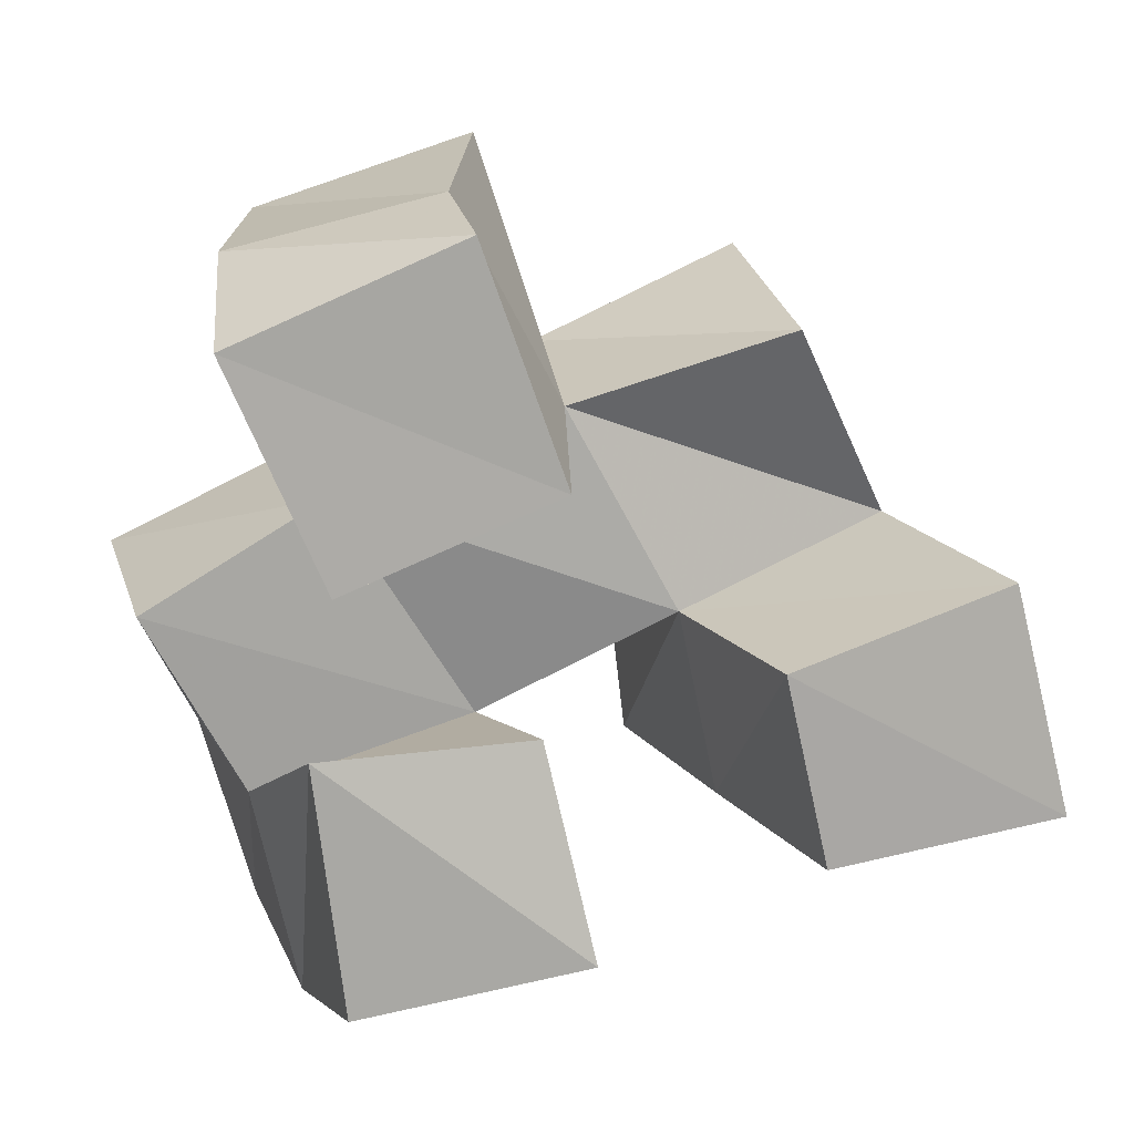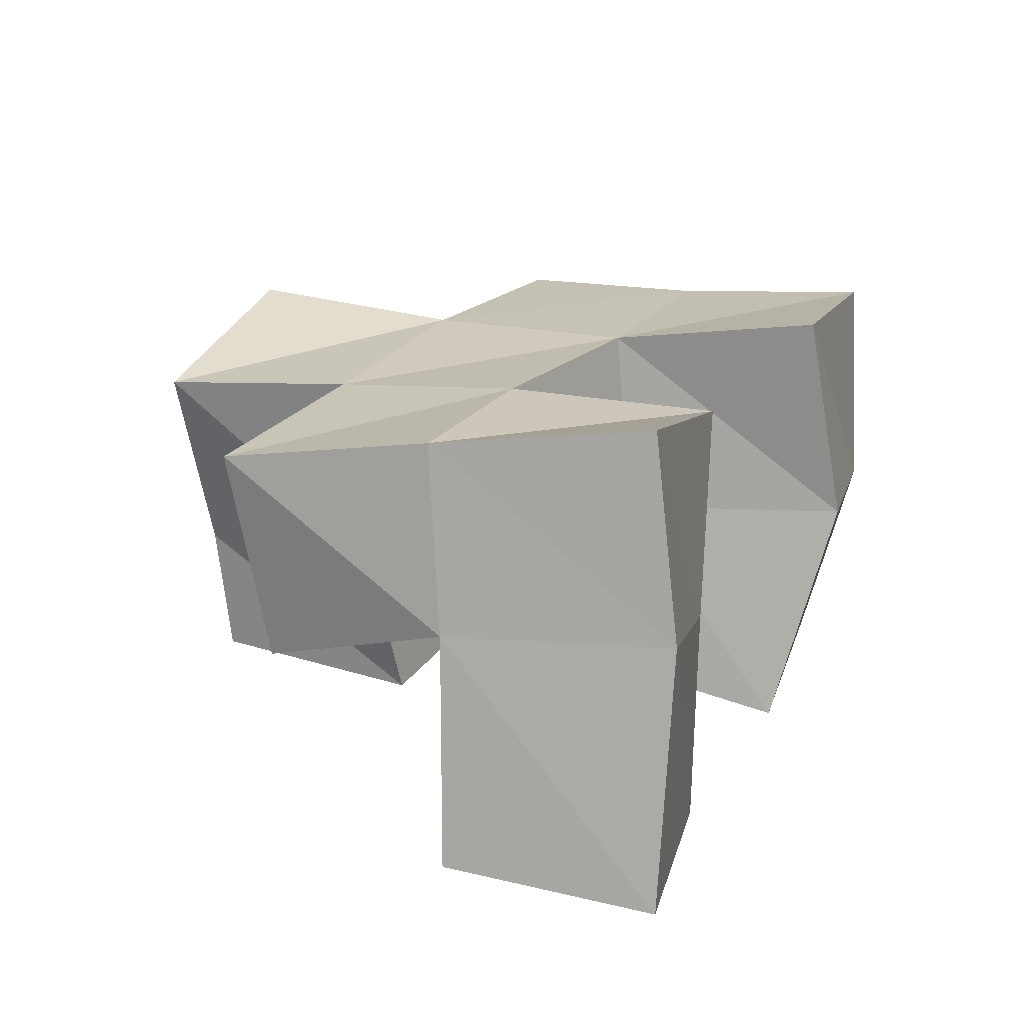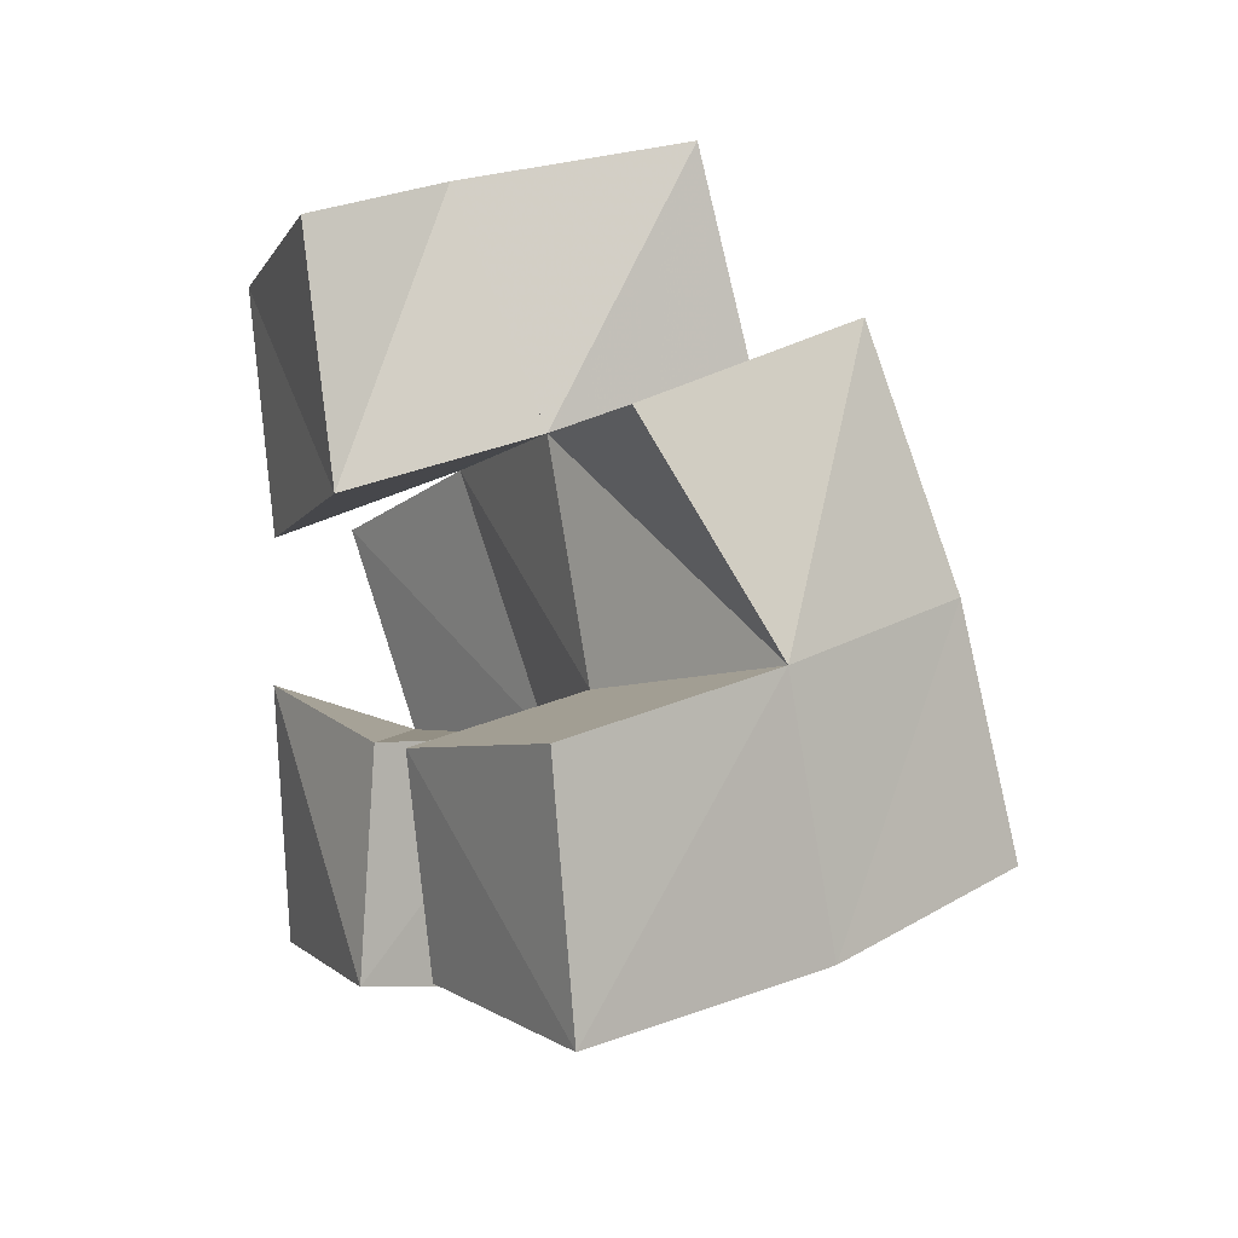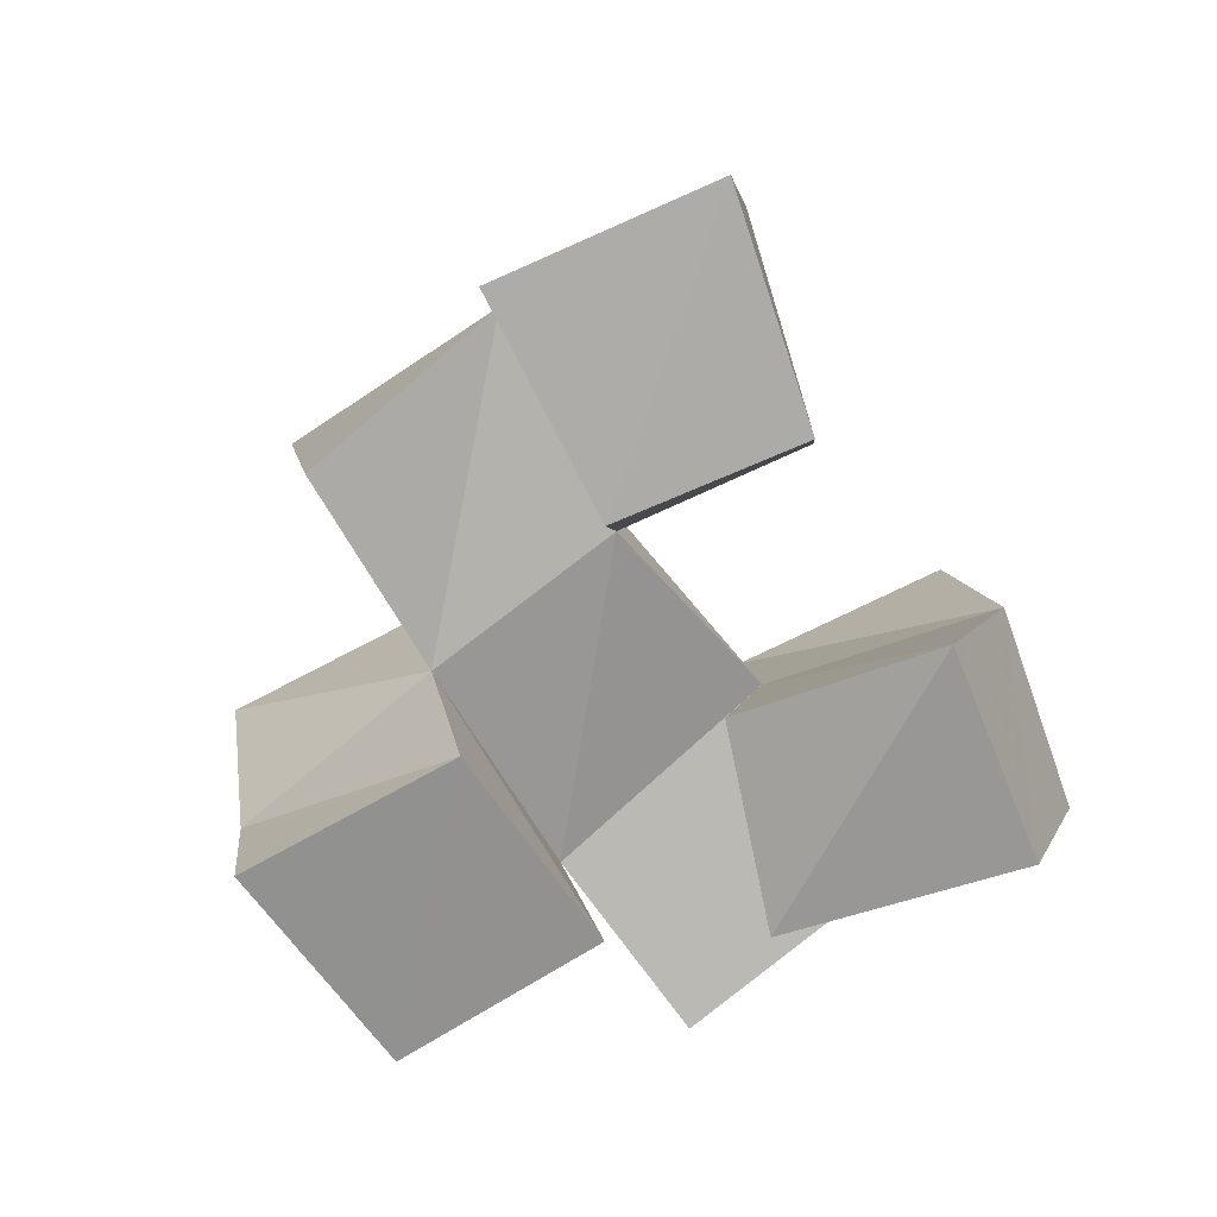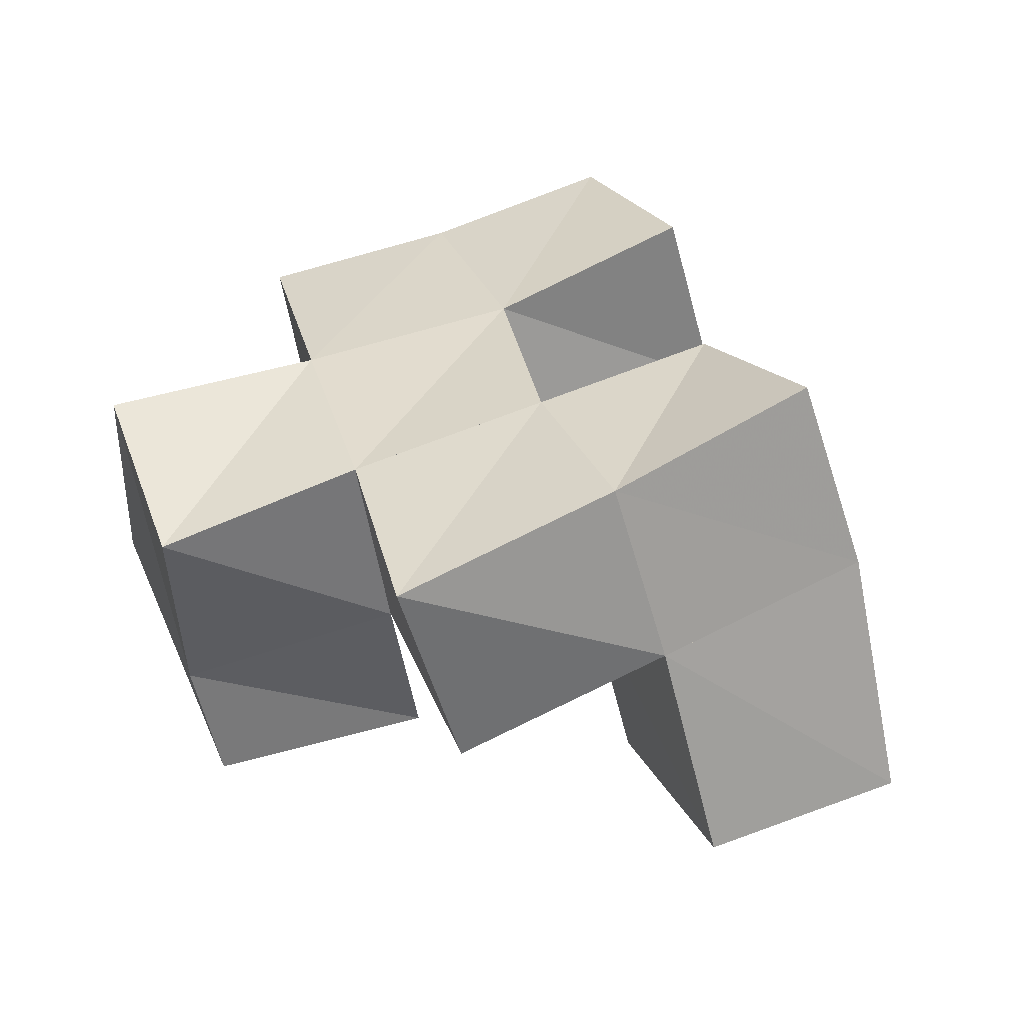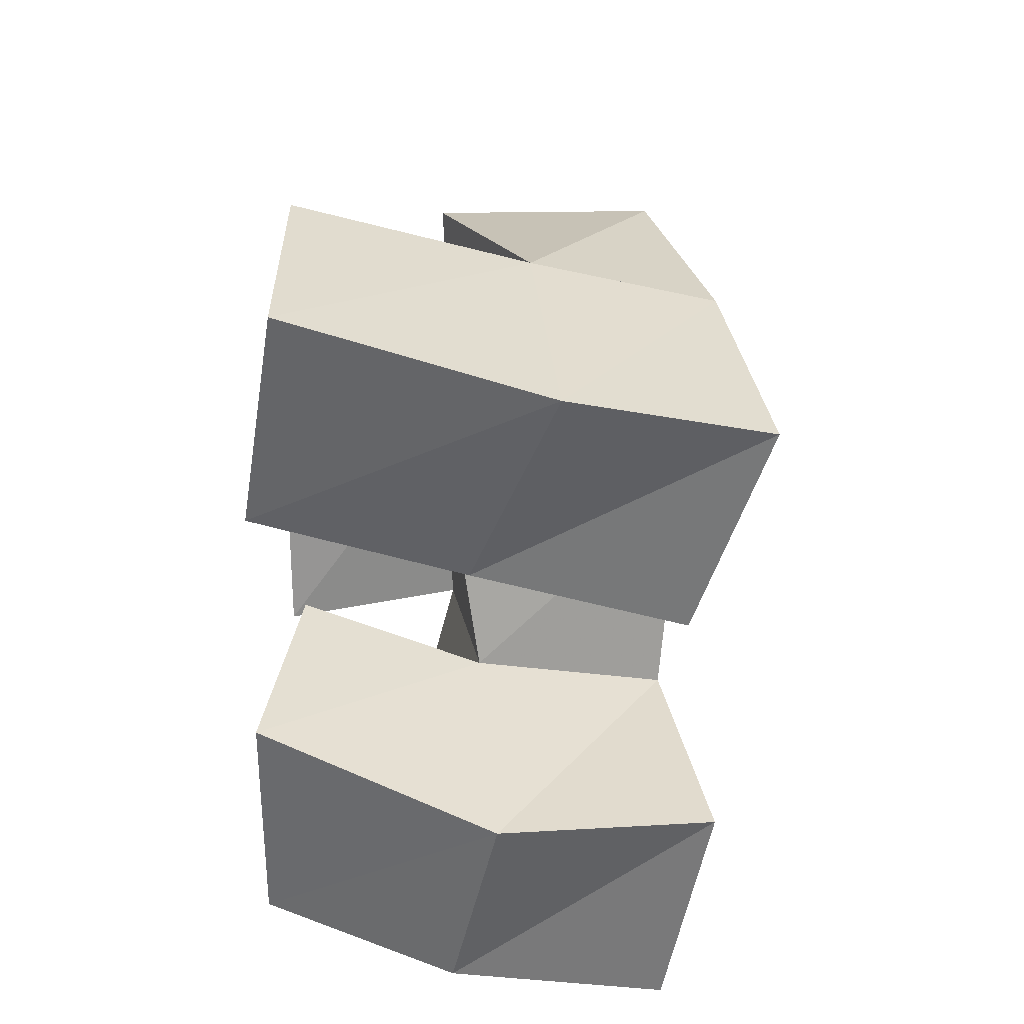
<metadata>
{"format":"obj","ext":"obj","renderer":"f3d","projection":"perspective","resolution":1024,"background":"white","views":[{"elev":15.6,"azim":-3.4,"up":"+Z"},{"elev":29.0,"azim":95.3,"up":"+Y"},{"elev":16.6,"azim":68.6,"up":"+Z"},{"elev":-67.4,"azim":100.7,"up":"+Y"},{"elev":38.8,"azim":50.7,"up":"+Y"},{"elev":-43.6,"azim":90.7,"up":"+Z"}]}
</metadata>
<code>
v 0.0103 0.1 0.1024
v -0.00077 0.1419 0.09066
v 0.06042 0.1008 0.1125
v 0.04345 0.1528 0.09759
v 0.003803 0.1 0.1574
v -0.01044 0.1348 0.1389
v 0.04984 0.108 0.1586
v 0.03734 0.1483 0.151
v 0.1064 0.1012 0.1321
v 0.08918 0.1474 0.1318
v 0.1565 0.1098 0.1392
v 0.1354 0.167 0.137
v 0.09702 0.1 0.1737
v 0.08006 0.1414 0.1746
v 0.1443 0.1101 0.1886
v 0.1259 0.161 0.1906
v 0.009146 0.1 0.1905
v 0.007444 0.1403 0.2006
v 0.05504 0.1 0.2105
v 0.05615 0.1419 0.2187
v -0.01176 0.1017 0.2382
v -0.01293 0.1381 0.2517
v 0.03741 0.1 0.2602
v 0.03275 0.131 0.2642
v -0.01332 0.1899 0.09375
v 0.03447 0.2009 0.1068
v -0.02465 0.1835 0.1388
v 0.02425 0.1906 0.1562
v 0.07305 0.1947 0.1312
v 0.1191 0.2123 0.1434
v 0.0674 0.1957 0.1796
v 0.1109 0.2025 0.1945
v 0.005138 0.1853 0.204
v 0.0514 0.1873 0.2237
v -0.008728 0.1862 0.2539
v 0.03886 0.1799 0.2705
v -0.03121 0.1277 0.1794
v -0.04156 0.1781 0.1821
v 0.1044 0.1402 0.2344
v 0.0959 0.1889 0.2449
f 1 2 4
f 3 1 4
f 2 6 8
f 4 2 8
f 6 5 7
f 8 6 7
f 5 1 3
f 7 5 3
f 8 7 3
f 4 8 3
f 2 1 5
f 6 2 5
f 9 10 12
f 11 9 12
f 10 14 16
f 12 10 16
f 14 13 15
f 16 14 15
f 13 9 11
f 15 13 11
f 16 15 11
f 12 16 11
f 10 9 13
f 14 10 13
f 17 18 20
f 19 17 20
f 18 22 24
f 20 18 24
f 22 21 23
f 24 22 23
f 21 17 19
f 23 21 19
f 24 23 19
f 20 24 19
f 18 17 21
f 22 18 21
f 2 25 26
f 4 2 26
f 25 27 28
f 26 25 28
f 27 6 8
f 28 27 8
f 6 2 4
f 8 6 4
f 28 8 4
f 26 28 4
f 25 2 6
f 27 25 6
f 10 29 30
f 12 10 30
f 29 31 32
f 30 29 32
f 31 14 16
f 32 31 16
f 14 10 12
f 16 14 12
f 32 16 12
f 30 32 12
f 29 10 14
f 31 29 14
f 18 33 34
f 20 18 34
f 33 35 36
f 34 33 36
f 35 22 24
f 36 35 24
f 22 18 20
f 24 22 20
f 36 24 20
f 34 36 20
f 33 18 22
f 35 33 22
f 6 27 28
f 8 6 28
f 27 38 33
f 28 27 33
f 38 37 18
f 33 38 18
f 37 6 8
f 18 37 8
f 33 18 8
f 28 33 8
f 27 6 37
f 38 27 37
f 8 28 31
f 14 8 31
f 28 33 34
f 31 28 34
f 33 18 20
f 34 33 20
f 18 8 14
f 20 18 14
f 34 20 14
f 31 34 14
f 28 8 18
f 33 28 18
f 14 31 32
f 16 14 32
f 31 34 40
f 32 31 40
f 34 20 39
f 40 34 39
f 20 14 16
f 39 20 16
f 40 39 16
f 32 40 16
f 31 14 20
f 34 31 20

</code>
